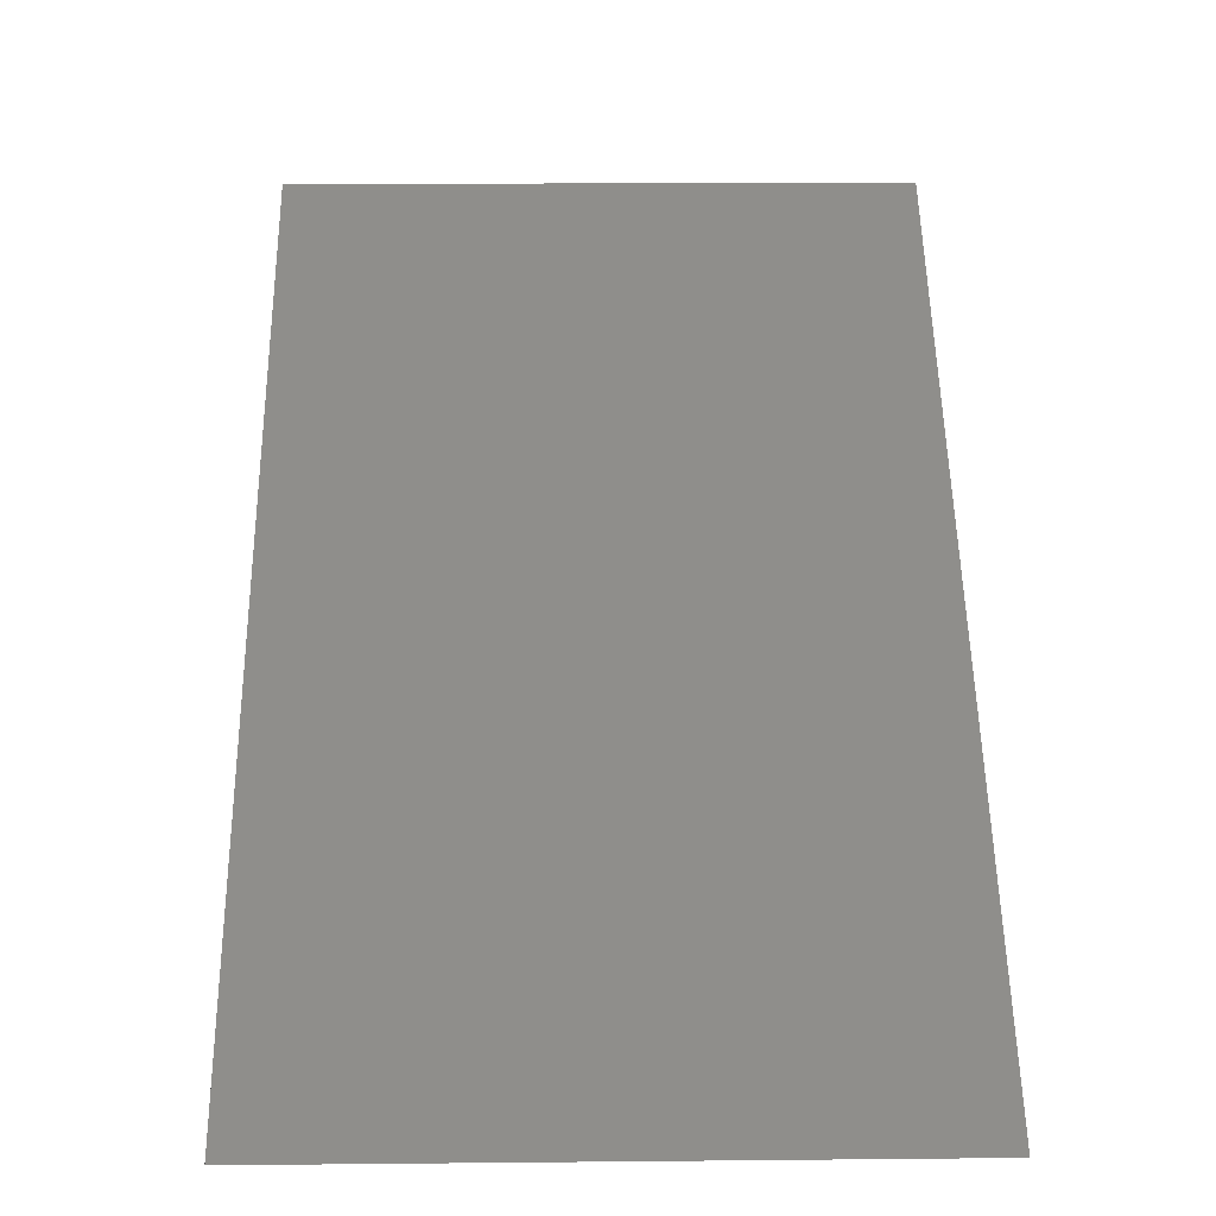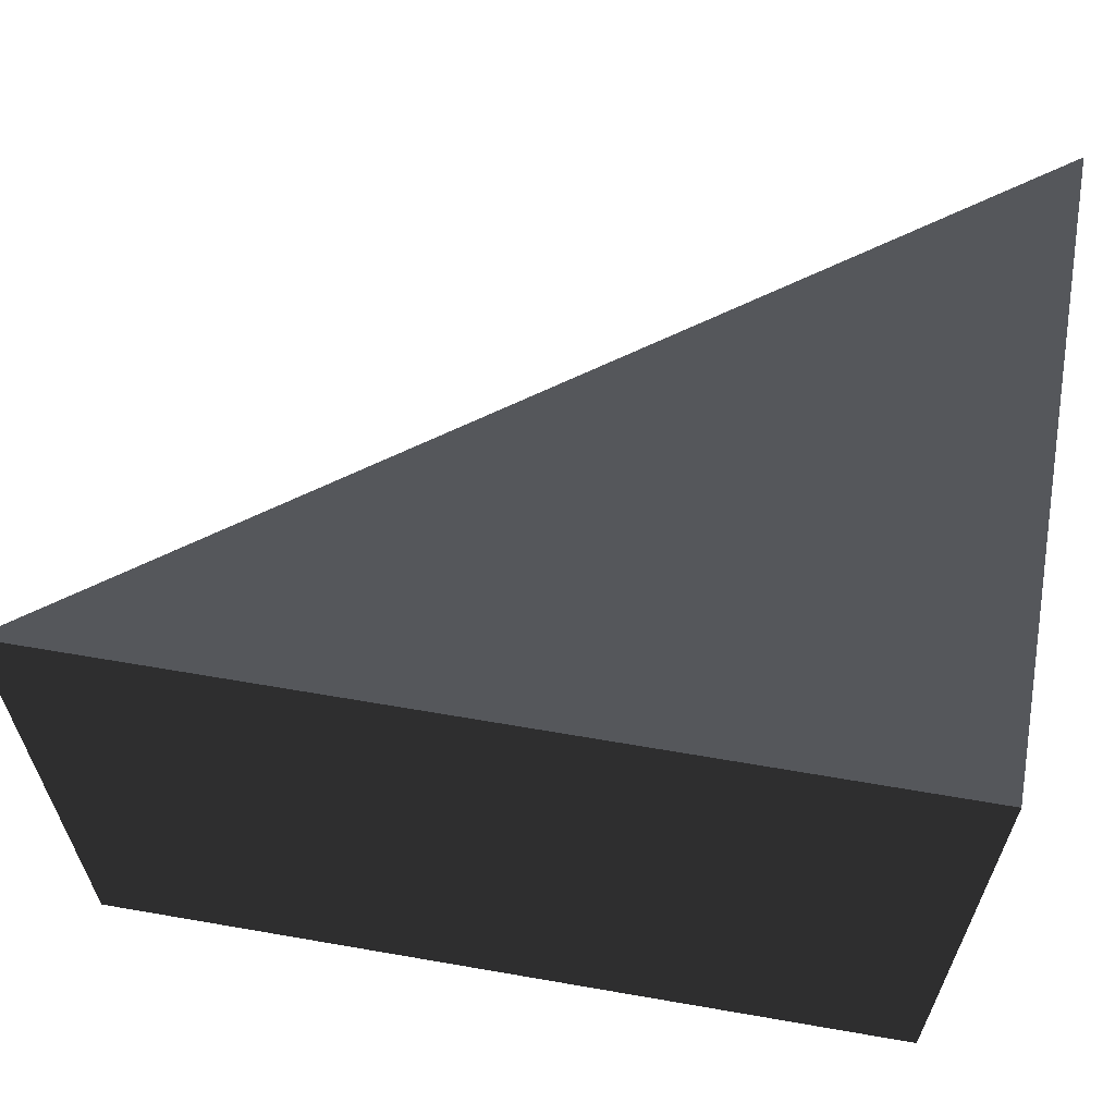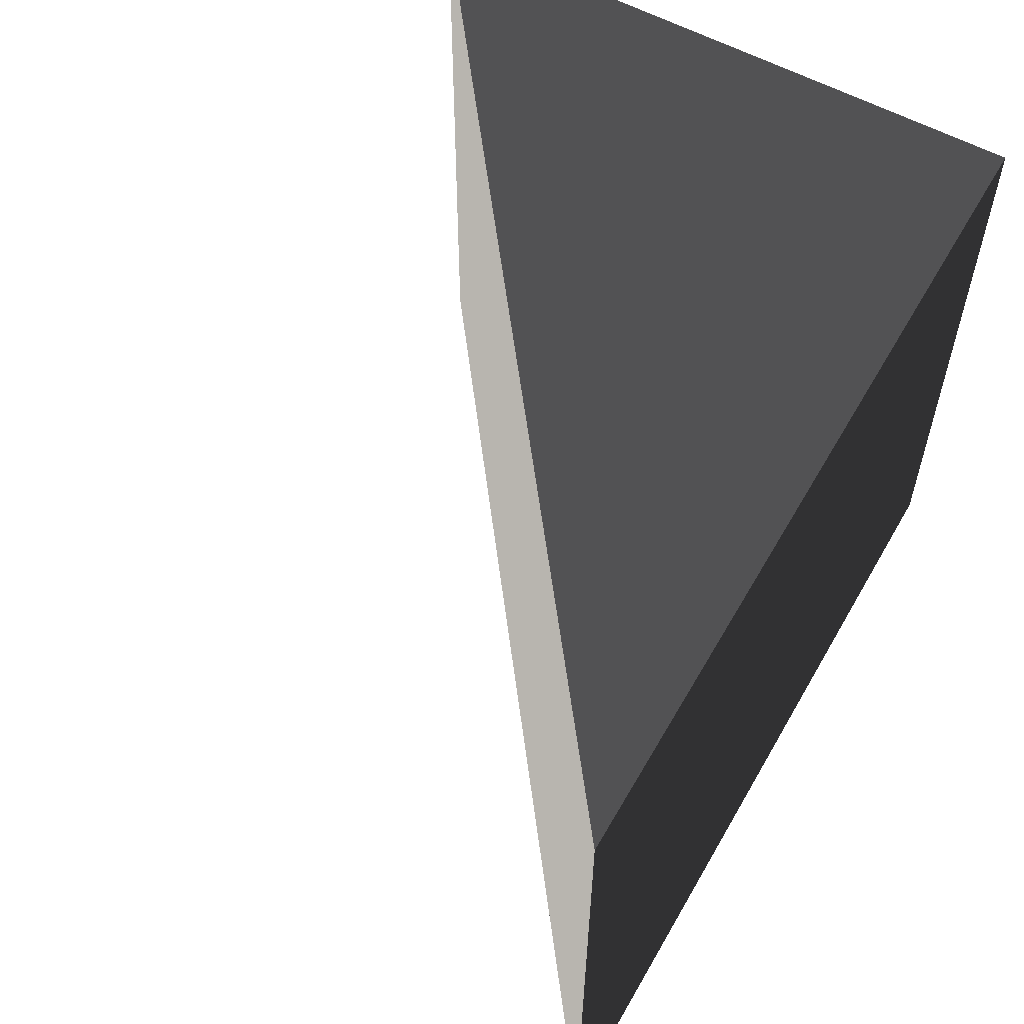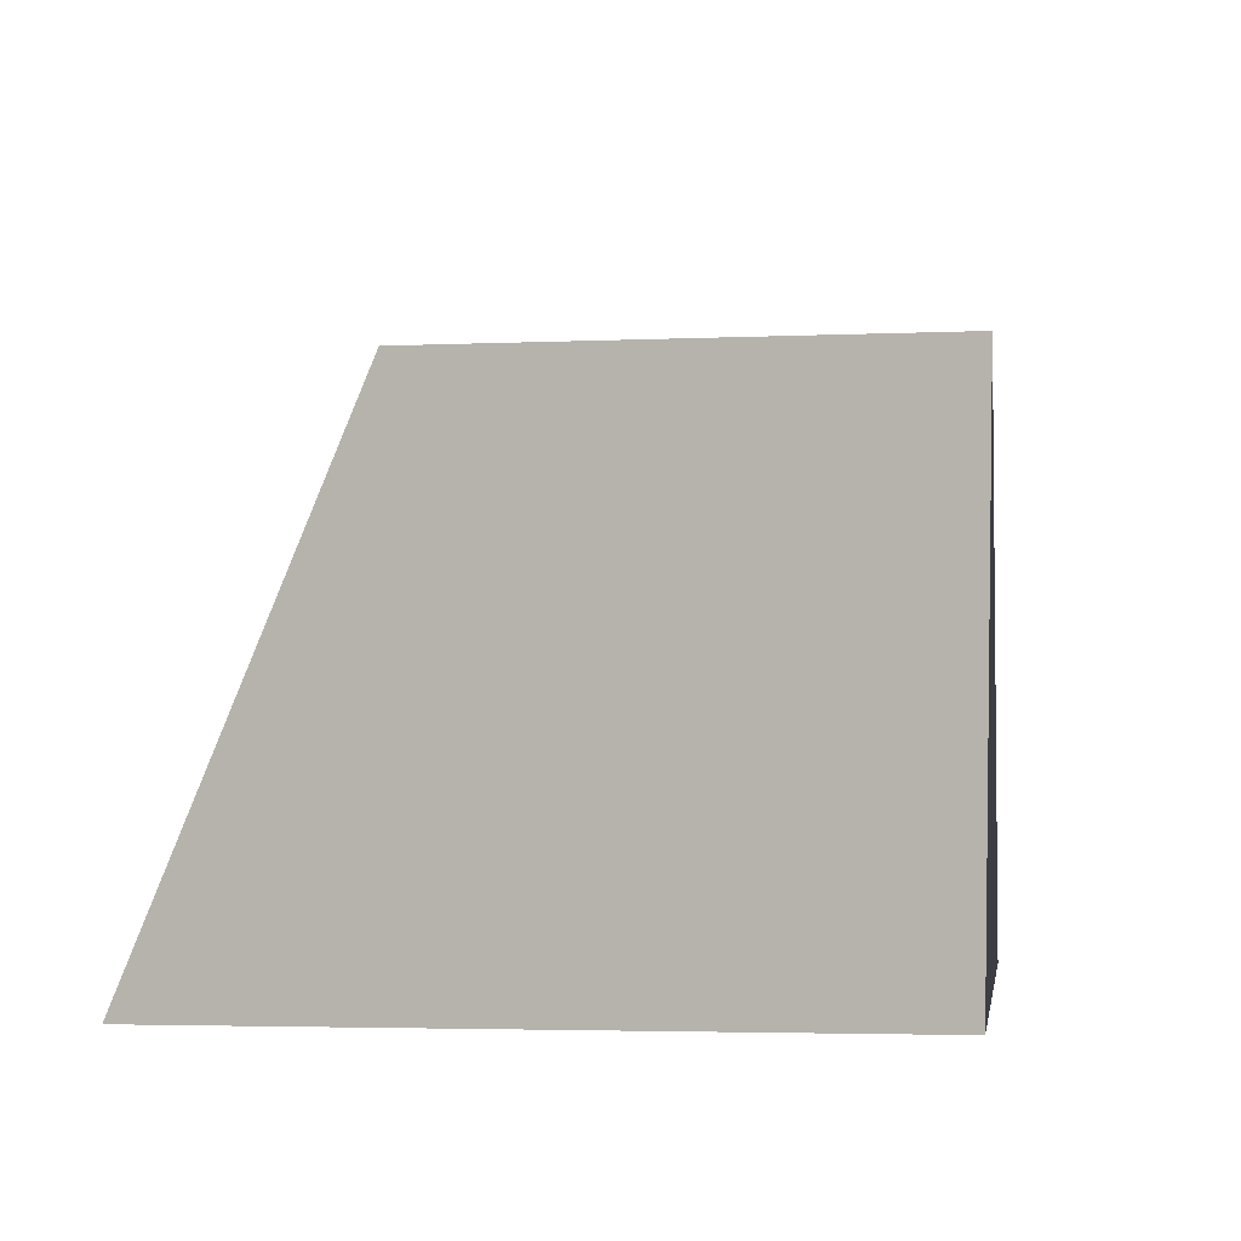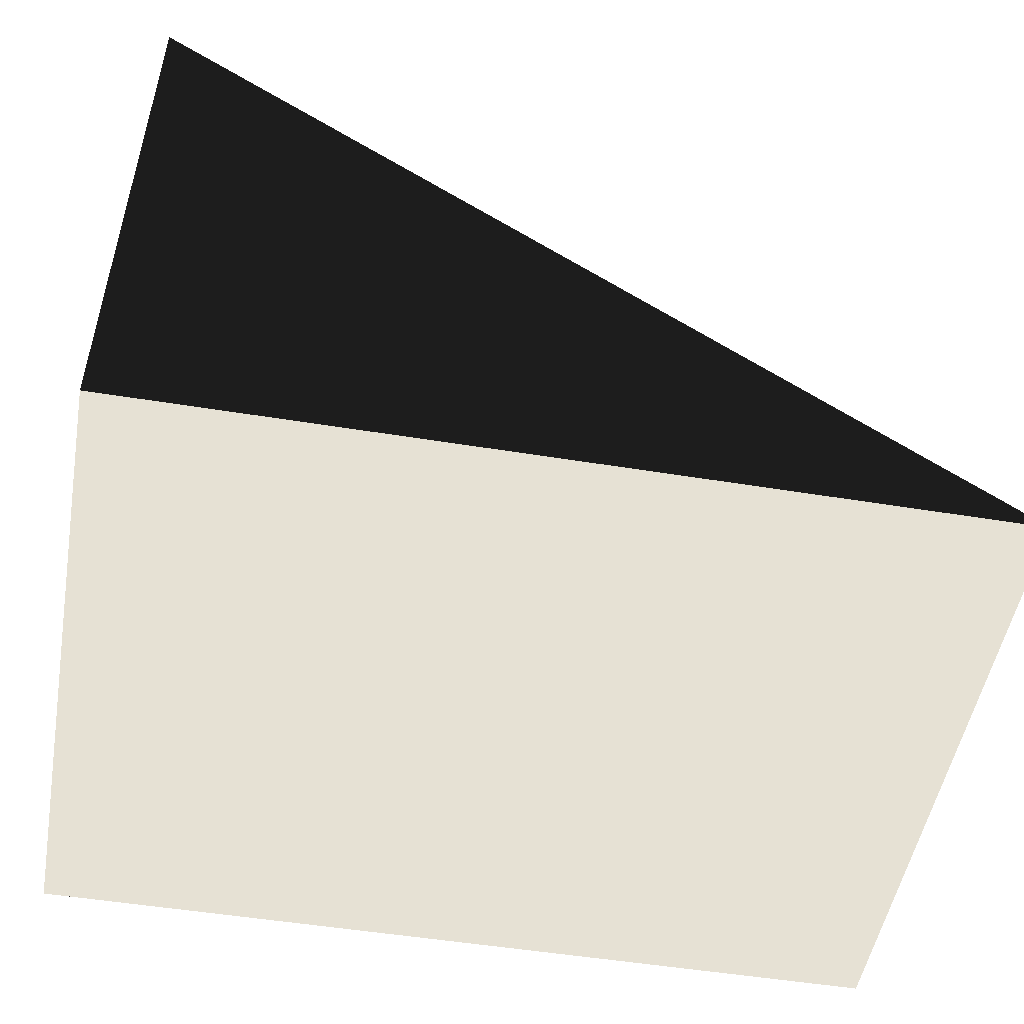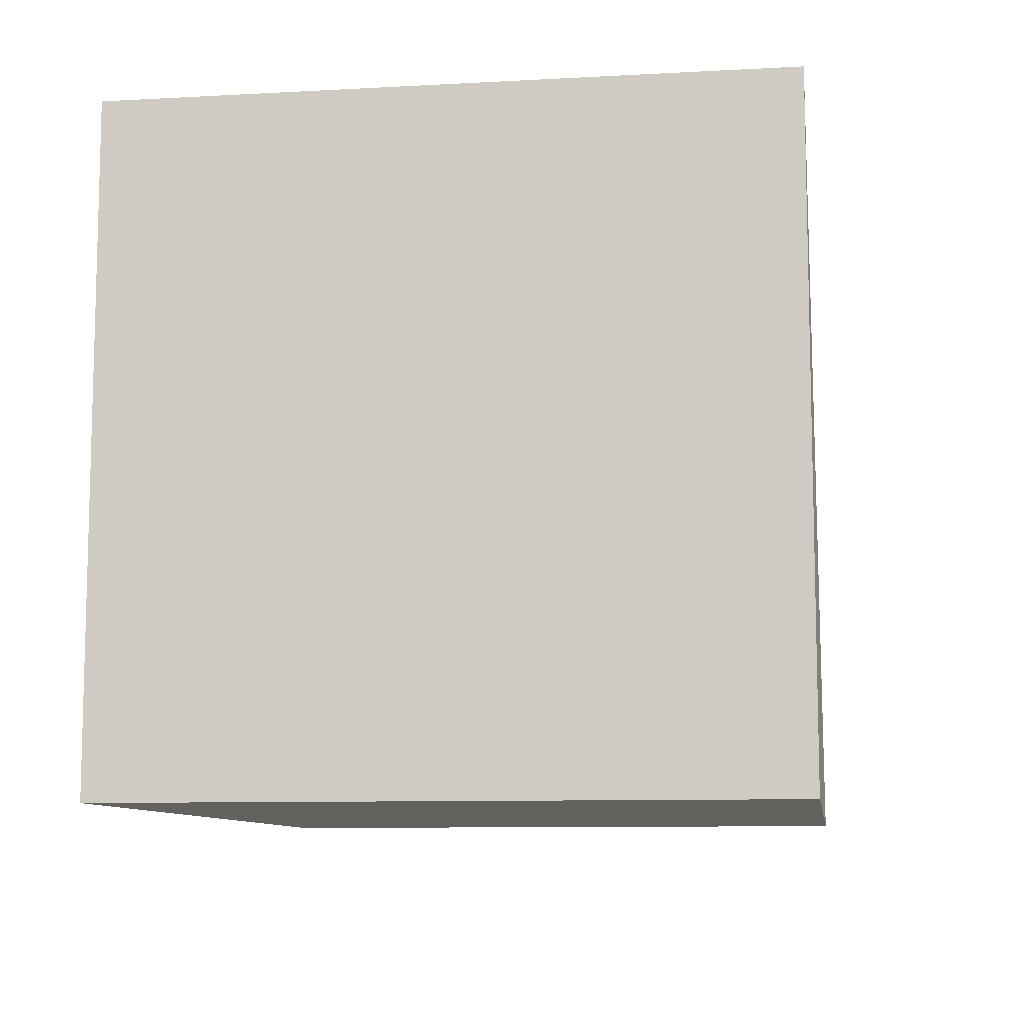
<metadata>
{"format":"obj","ext":"obj","renderer":"f3d","projection":"perspective","resolution":1024,"background":"white","views":[{"elev":16.7,"azim":-91.1,"up":"+Y"},{"elev":62.4,"azim":10.0,"up":"+Z"},{"elev":57.7,"azim":-60.4,"up":"+Z"},{"elev":-3.7,"azim":-81.6,"up":"+Y"},{"elev":-51.1,"azim":169.9,"up":"+Y"},{"elev":-9.4,"azim":98.1,"up":"+Y"}]}
</metadata>
<code>
v 19.2 0 -32
v 44.8 19.2 -32
v 44.8 0 -32
v 19.2 0 -12.8
v 44.8 19.2 -12.8
v 44.8 -0 -12.8
f 1 1 2
f 1 2 3
f 1 1 4
f 1 4 5
f 1 5 2
f 4 4 6
f 4 6 5
f 4 4 1
f 4 1 3
f 4 3 6
f 5 5 6
f 5 6 3
f 5 3 2

</code>
